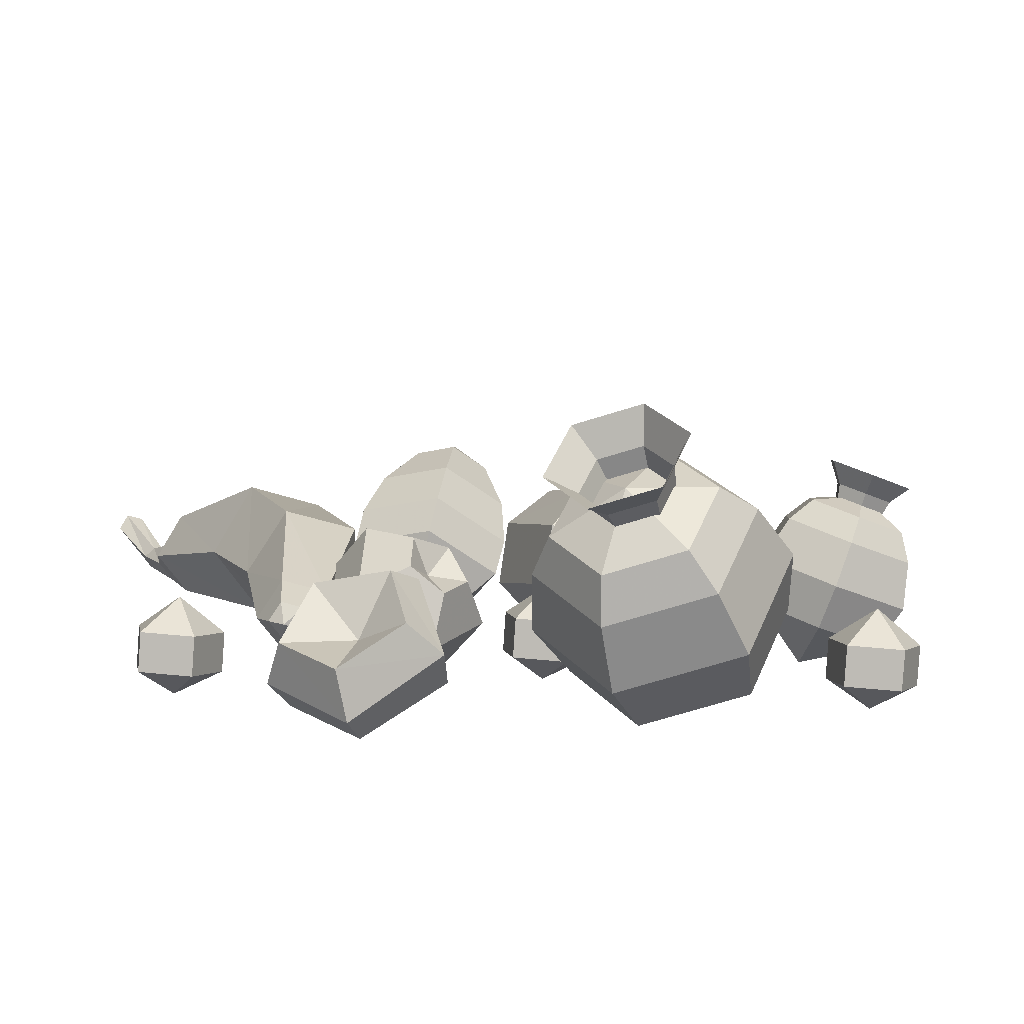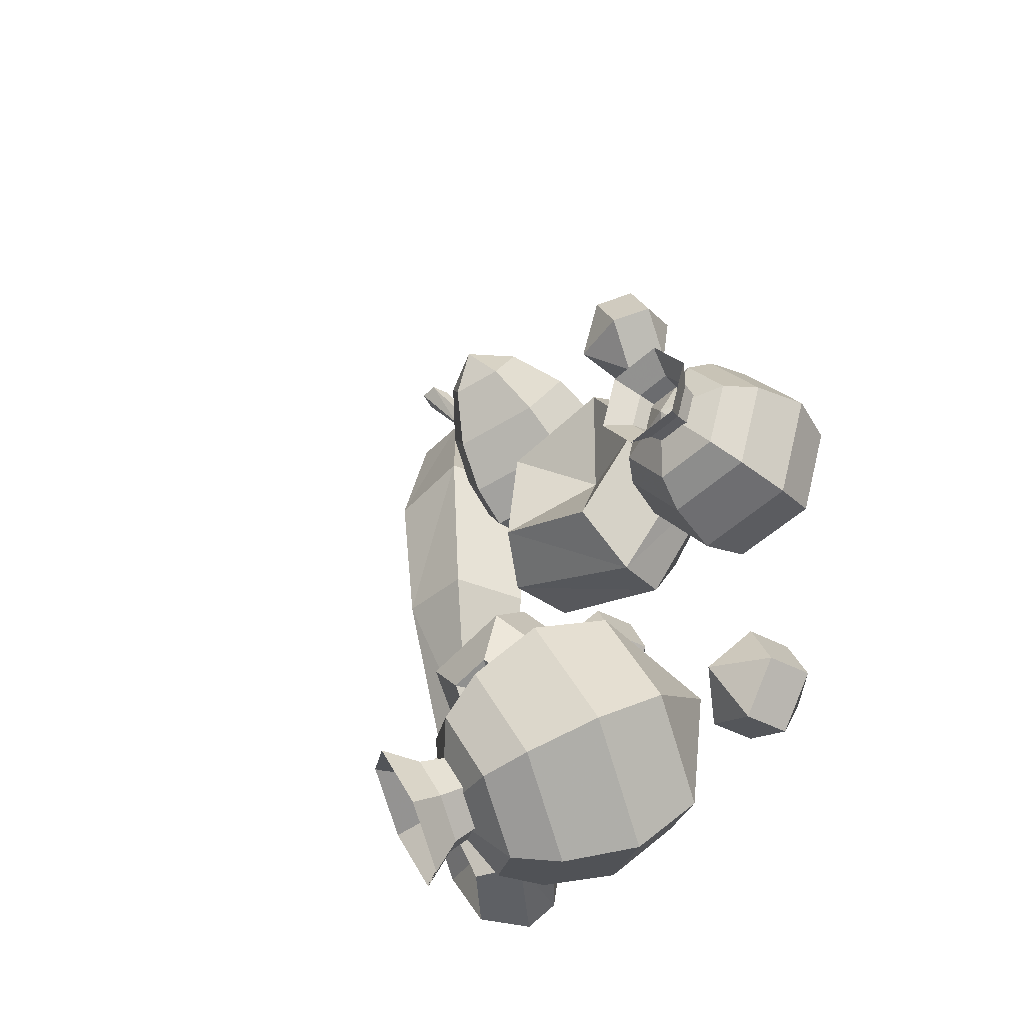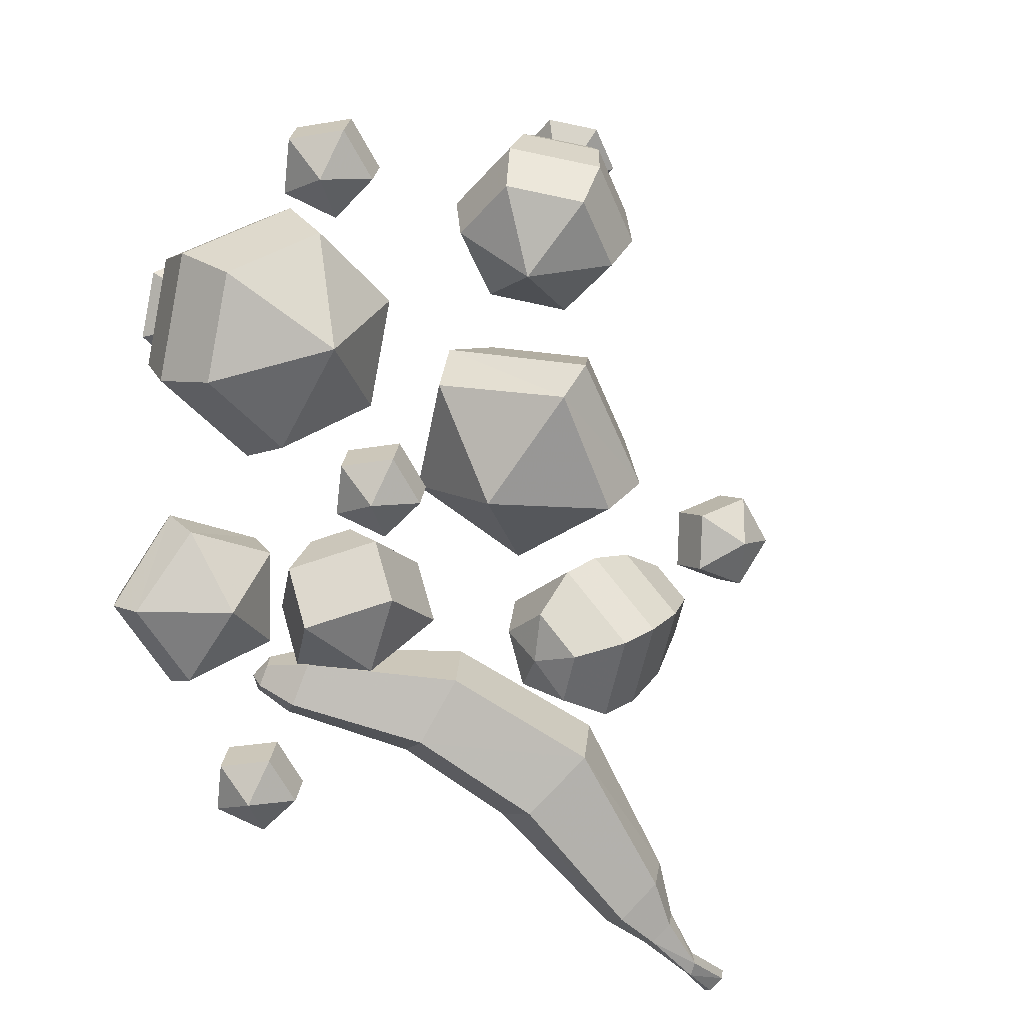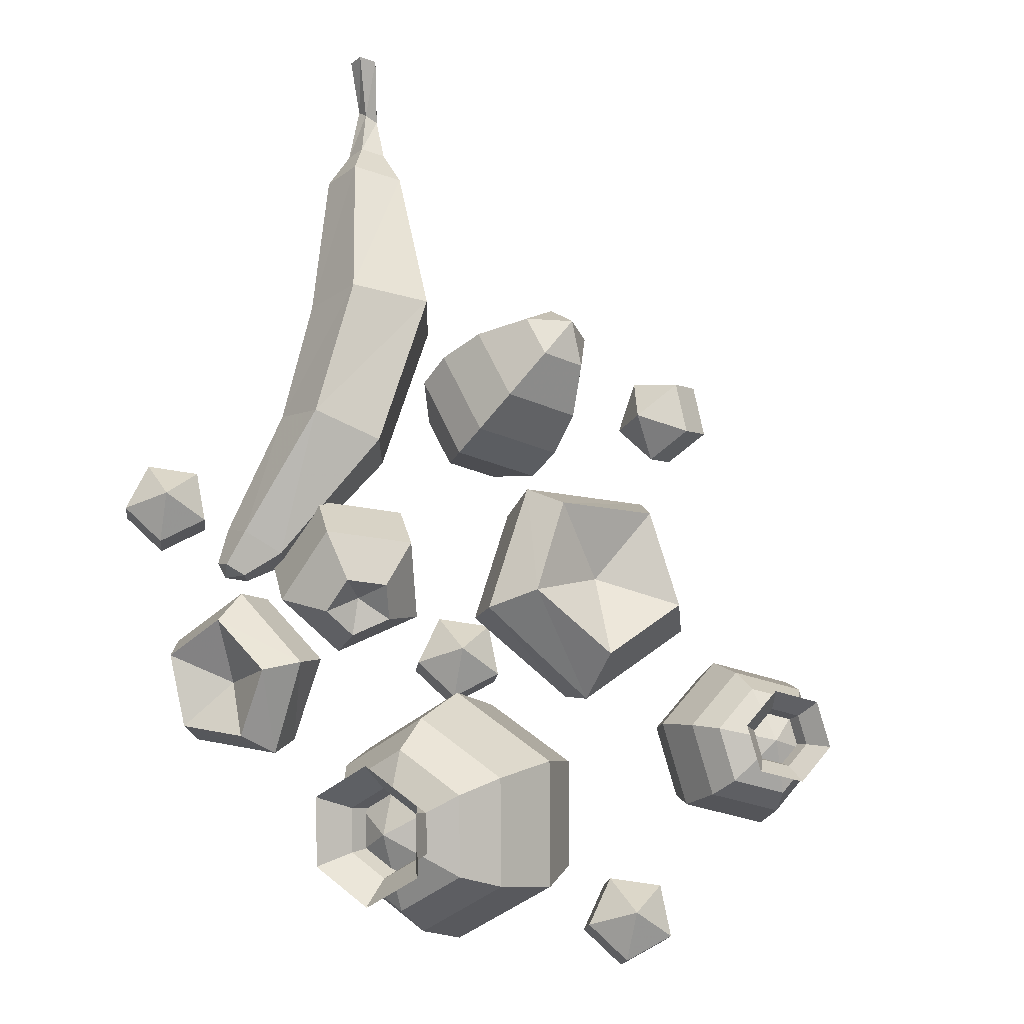
<metadata>
{"format":"obj","ext":"obj","renderer":"f3d","projection":"perspective","resolution":1024,"background":"white","views":[{"elev":9.9,"azim":-11.4,"up":"+Z"},{"elev":-34.6,"azim":64.0,"up":"+Y"},{"elev":-66.9,"azim":64.1,"up":"+Z"},{"elev":75.0,"azim":24.2,"up":"+Z"}]}
</metadata>
<code>
g zhanchang_fuben_376_dipizhuangshiwu_01_a
v -5.905 52.35 44.45
v -2.042 52.8 32.86
v -13.34 55.8 35.38
v -17.4 48.25 43.72
v -8.606 40.58 46.35
v 0.8842 43.39 39.64
v 0.8842 43.39 39.64
v -23.85 18.13 4.735
v -29.39 29.1 1.493
v -15.59 25.43 -1.585
v -34.35 19.87 11.68
v -23.61 10.51 14.9
v -12.01 13.95 6.698
v -12.01 13.95 6.698
v -3.577 42.51 8.019
v -7.216 35.78 0.5803
v -30.2 41.88 5.706
v -26.91 48.7 13.22
v -35.28 33.11 30.44
v -38.45 26.52 22.67
v -17.13 17.28 35.88
v -20.57 10.92 28.02
v 2.465 23.09 22.02
v -1.263 16.65 14.37
v 2.465 23.09 22.02
v -1.263 16.65 14.37
v -21.19 53.92 23.49
v -1.501 48.69 19.1
v -28.26 40.76 38.02
v -12.94 27.4 42.61
v 3.6 32.3 30.91
v 3.6 32.3 30.91
v -89.6 -30.44 21.49
v -99.5 -24.3 13.43
v -99.64 -37.71 14.66
v -86.93 -42.1 13.92
v -78.93 -31.4 12.24
v -78.93 -31.4 12.24
v -86.7 -20.4 11.94
v -91.73 -32.6 -2.4
v -100.5 -38.58 4.971
v -100.3 -25.19 3.746
v -87.8 -42.96 4.236
v -79.81 -32.28 2.558
v -87.56 -21.3 2.254
v -79.81 -32.28 2.558
v -28.73 -36.47 25.55
v -31.91 -34.85 34.96
v -34.18 -43.87 29.66
v -26.15 -45.81 22.84
v -18.92 -37.99 23.93
v -18.92 -37.99 23.93
v -22.48 -31.21 31.42
v -43.95 -19.22 2.721
v -55.31 -35.94 12.45
v -50.36 -16.26 24.02
v -37.8 -40.17 -2.416
v -22.02 -23.12 -0.03474
v -29.78 -8.338 16.3
v -22.02 -23.12 -0.03474
v -42.41 -25.28 35.99
v -47.37 -44.99 24.4
v -29.84 -49.23 9.515
v -14.04 -32.14 11.9
v -21.81 -17.34 28.26
v -14.04 -32.14 11.9
v -41.87 -58.22 -2.088
v -52.92 -44.82 13.91
v -31.81 -54.48 18.41
v -65.82 -60.54 0.3614
v -51.88 -80.42 -3.065
v -30.57 -75.93 8.011
v -51.88 -80.42 -3.065
v -58.09 -47.89 23.79
v -34.57 -58.98 29.49
v -71.52 -64.32 6.998
v -55.52 -86.07 2.365
v -32.35 -82.22 16.27
v -55.52 -86.07 2.365
v -59.51 -57.69 29.26
v -42.23 -65.48 33.14
v -69.25 -70.06 18.01
v -57.99 -85.5 14.94
v -57.99 -85.5 14.94
v -41.28 -82.66 24.3
v -50.58 -69.78 17.7
v 36.74 -58.61 46.55
v 7.252 -50.72 37.14
v 2.866 -62.33 49.37
v 27.89 -69.03 57.35
v -9.455 -70.63 18.57
v -11.31 -79.22 33.61
v 3.325 -98.43 9.406
v -0.4658 -102.8 25.84
v 32.81 -106.3 18.81
v 24.55 -109.5 33.82
v 49.52 -86.42 37.38
v 38.73 -92.61 49.57
v 32.68 -63.73 0.7436
v 15.51 -47.54 22.14
v 40.53 -54.23 30.12
v 1.337 -64.43 6.38
v 12.18 -88.01 -1.396
v 37.2 -94.71 6.584
v 51.38 -77.82 22.34
v 1.959 -72.58 55.27
v 20.64 -77.58 61.23
v -8.626 -85.19 43.5
v -0.5288 -102.8 37.7
v 18.15 -107.8 43.65
v 28.74 -95.19 55.42
v 7.192 -93.54 55.63
v 6.478 -81.77 54.25
v 2.778 -83.3 60.79
v 13.35 -86.13 64.16
v 15.41 -84.16 57.1
v 1.417 -87.8 48.62
v -3.214 -90.44 54.13
v 5.289 -96.22 45.84
v 1.37 -100.4 50.84
v 14.22 -98.61 48.69
v 11.94 -103.2 54.21
v 19.28 -92.58 54.32
v 17.94 -96.1 60.87
v -65.53 -44.6 16.54
v -60.36 -42.35 20.01
v -65.79 -41.84 21.61
v -68.97 -41.79 16.92
v -65.52 -42.26 12.43
v -65.52 -42.26 12.43
v -60.19 -42.6 14.33
v -97.49 109.1 10.39
v -97.8 110.4 17.78
v -93.51 111.4 16.32
v -100.3 109 14.12
v -93.31 110.6 11.76
v -71.04 79.96 18.39
v -83.37 77.1 22.58
v -65.49 40.33 36.71
v -46.44 46.15 30.02
v -90.46 72.89 12.07
v -76.72 34.39 19.97
v -82.48 73.15 1.361
v -64.59 36.54 2.918
v -64.59 36.54 2.918
v -82.48 73.15 1.361
v -70.47 77.52 5.301
v -45.88 43.82 9.149
v -53.67 -33.05 21.74
v -41.52 4.812 30.43
v -59.6 3.943 35.97
v -64.55 -32.05 24.94
v -70.34 2.121 20.53
v -70.9 -31.94 15.57
v -58.95 1.859 5.47
v -64 -32.88 6.591
v -64 -32.88 6.591
v -58.95 1.859 5.47
v -41.14 3.518 11.55
v -53.35 -33.57 10.38
v -80.15 87.72 10.81
v -86.23 86.31 12.88
v -89.73 84.23 7.695
v -85.79 84.36 2.418
v -85.79 84.36 2.418
v -79.87 86.52 4.361
v -90.48 97.52 9.637
v -87.13 97.53 7.765
v -93.24 98.55 7.163
v -91.58 99.2 3.755
v -87.81 98.56 4.135
v -91.58 99.2 3.755
v 14.39 -13.57 -4.852
v 1.501 -27.6 20.38
v -2.783 3.244 14.68
v 31.86 -35.62 11.19
v 46.23 -8.329 -0.05575
v 23.81 15.41 1.828
v 46.23 -8.329 -0.05575
v 5.243 -26.36 35.34
v 0.6259 8.557 29.84
v 37.75 -35.84 22.5
v 53.28 -5.615 8.709
v 29.48 21.78 13.06
v 53.28 -5.615 8.709
v 15.51 -18.31 43.05
v 11.8 6.937 38.64
v 39.31 -24.46 34.89
v 50.31 -2.998 25.42
v 50.31 -2.998 25.42
v 33.3 16.4 27.74
v 26.91 -5.466 24.38
v -2.562 -81.27 68.5
v 13.44 -85.55 73.6
v -11.63 -92.07 58.42
v -4.693 -107.2 53.45
v 11.31 -111.4 58.55
v 20.37 -100.6 68.63
v 72.33 -81.89 22.53
v 62.44 -75.76 14.47
v 62.29 -89.17 15.7
v 75 -93.55 14.96
v 83 -82.85 13.28
v 83 -82.85 13.28
v 75.24 -71.86 12.98
v 70.2 -84.05 -1.362
v 61.44 -90.03 6.009
v 61.59 -76.65 4.784
v 74.13 -94.41 5.274
v 82.12 -83.73 3.596
v 74.37 -72.75 3.292
v 82.12 -83.73 3.596
v 2.078 -36.78 22.23
v -7.814 -30.65 14.17
v -7.961 -44.05 15.39
v 4.749 -48.44 14.66
v 12.75 -37.74 12.98
v 12.75 -37.74 12.98
v 4.987 -26.74 12.67
v -0.05074 -38.94 -1.665
v -8.81 -44.92 5.706
v -8.663 -31.53 4.481
v 3.881 -49.3 4.972
v 11.87 -38.62 3.293
v 4.119 -27.64 2.99
v 11.87 -38.62 3.293
v 6.503 -82.09 54.34
v 15.18 -84.42 57.11
v 13.18 -86.34 63.97
v 2.907 -83.58 60.69
v 1.585 -87.95 48.87
v -2.916 -90.52 54.22
v 1.539 -100.2 51.03
v 5.347 -96.14 46.17
v 11.82 -103 54.3
v 14.03 -98.46 48.94
v 18.95 -92.6 54.41
v 17.64 -96.02 60.78
v 13.27 -85.77 73.15
v -2.282 -81.61 68.19
v -11.09 -92.11 58.4
v -4.353 -106.8 53.56
v 11.2 -110.9 58.52
v 20 -100.4 68.32
v 18.93 42.11 22.74
v 13.91 52.34 14.34
v 14.97 39.89 9.328
v 26.69 34.71 13.49
v 32.87 43.97 21.07
v 32.87 43.97 21.07
v 24.97 54.86 21.6
v 29.79 50.93 3.135
v 19.39 43.48 1.39
v 18.33 55.91 6.398
v 31.08 38.31 5.543
v 37.25 47.54 13.12
v 29.37 58.42 13.65
v 37.25 47.54 13.12
v 84.82 -8.505 15.77
v 64.82 -13.36 23.66
v 71.13 -15.51 33.66
v 88.1 -11.4 26.96
v 58.91 -34.4 26.54
v 66.12 -33.37 36.1
v 73 -50.59 21.51
v 78.08 -47.1 31.84
v 93 -45.73 13.62
v 95.05 -42.98 25.14
v 98.91 -24.69 10.74
v 100.1 -25.13 22.7
v 70.55 -30.14 -2.885
v 62.78 -16.11 12.14
v 79.74 -11.99 5.439
v 57.76 -33.96 14.58
v 69.72 -47.7 10.32
v 86.69 -43.58 3.615
v 91.7 -25.73 1.176
v 76.58 -18.82 38.8
v 89.25 -15.75 33.8
v 72.83 -32.15 40.62
v 81.76 -42.41 37.44
v 94.43 -39.33 32.44
v 98.17 -26 30.62
v 87.4 -28.94 40.49
v 82 -23.32 37.95
v 82.9 -22.22 43.05
v 90.08 -20.48 40.21
v 88.06 -21.85 35.56
v 80.21 -29.7 38.82
v 80.79 -29.77 44.08
v 84.48 -34.6 37.3
v 85.84 -35.57 42.28
v 90.54 -33.13 34.91
v 93.01 -33.83 39.44
v 92.33 -26.76 34.03
v 95.13 -26.29 38.41
v 82 -19.05 48.79
v 92.85 -16.41 44.5
v 78.79 -30.46 50.35
v 86.44 -39.24 47.62
v 97.29 -36.61 43.34
v 100.5 -25.2 41.78
v 82.22 -23.5 38.07
v 88.06 -22.08 35.77
v 90 -20.76 40.25
v 83.09 -22.44 42.98
v 80.5 -29.64 38.91
v 81.05 -29.7 43.97
v 85.92 -35.29 42.24
v 84.61 -34.36 37.45
v 92.82 -33.62 39.51
v 90.44 -32.94 35.14
v 92.17 -26.81 34.3
v 94.86 -26.35 38.52
v 92.67 -16.85 44.38
v 82.22 -19.38 48.51
v 79.13 -30.37 50.01
v 86.49 -38.83 47.38
v 96.94 -36.29 43.26
v 100 -25.3 41.76
f 1 2 3
f 1 3 4
f 1 4 5
f 1 5 6
f 1 7 2
f 8 9 10
f 8 11 9
f 8 12 11
f 8 13 12
f 8 10 14
f 15 16 17
f 17 18 15
f 19 18 17
f 17 20 19
f 21 19 20
f 20 22 21
f 23 21 22
f 22 24 23
f 25 26 16
f 16 15 25
f 18 27 28
f 28 15 18
f 19 29 27
f 27 18 19
f 21 30 29
f 29 19 21
f 23 31 30
f 30 21 23
f 25 15 28
f 28 32 25
f 2 28 27
f 27 3 2
f 3 27 29
f 29 4 3
f 4 29 30
f 30 5 4
f 5 30 31
f 31 6 5
f 32 28 2
f 2 7 32
f 16 10 9
f 9 17 16
f 20 17 9
f 9 11 20
f 22 20 11
f 11 12 22
f 24 22 12
f 12 13 24
f 16 26 14
f 14 10 16
f 33 34 35
f 33 35 36
f 33 36 37
f 33 38 39
f 33 39 34
f 40 41 42
f 40 43 41
f 40 44 43
f 40 45 46
f 40 42 45
f 34 42 41
f 41 35 34
f 36 35 41
f 41 43 36
f 37 36 43
f 43 44 37
f 39 38 46
f 46 45 39
f 39 45 42
f 42 34 39
f 47 48 49
f 47 49 50
f 47 50 51
f 47 52 53
f 47 53 48
f 54 55 56
f 54 57 55
f 54 58 57
f 54 59 60
f 54 56 59
f 61 56 55
f 55 62 61
f 63 62 55
f 55 57 63
f 64 63 57
f 57 58 64
f 65 66 60
f 60 59 65
f 65 59 56
f 56 61 65
f 67 68 69
f 67 70 68
f 67 71 70
f 67 72 73
f 67 69 72
f 74 75 69
f 69 68 74
f 70 76 74
f 74 68 70
f 71 77 76
f 76 70 71
f 78 79 73
f 73 72 78
f 75 78 72
f 72 69 75
f 75 74 80
f 80 81 75
f 80 74 76
f 76 82 80
f 82 76 77
f 77 83 82
f 84 79 78
f 78 85 84
f 78 75 81
f 81 85 78
f 81 80 86
f 80 82 86
f 82 83 86
f 84 85 86
f 85 81 86
f 87 88 89
f 89 90 87
f 88 91 92
f 92 89 88
f 91 93 94
f 94 92 91
f 93 95 96
f 96 94 93
f 95 97 98
f 98 96 95
f 97 87 90
f 90 98 97
f 99 100 101
f 99 102 100
f 99 103 102
f 99 104 103
f 99 105 104
f 99 101 105
f 101 100 88
f 88 87 101
f 100 102 91
f 91 88 100
f 102 103 93
f 93 91 102
f 103 104 95
f 95 93 103
f 104 105 97
f 97 95 104
f 105 101 87
f 87 97 105
f 89 106 107
f 107 90 89
f 92 108 106
f 106 89 92
f 94 109 108
f 108 92 94
f 96 110 109
f 109 94 96
f 98 111 110
f 110 96 98
f 98 90 107
f 107 111 98
f 107 106 112
f 106 108 112
f 108 109 112
f 109 110 112
f 110 111 112
f 111 107 112
f 113 114 115
f 115 116 113
f 117 118 114
f 114 113 117
f 117 119 120
f 120 118 117
f 119 121 122
f 122 120 119
f 123 124 122
f 122 121 123
f 116 115 124
f 124 123 116
f 125 126 127
f 125 127 128
f 125 128 129
f 125 130 131
f 125 131 126
f 132 133 134
f 132 135 133
f 132 134 136
f 137 138 139
f 139 140 137
f 138 141 142
f 142 139 138
f 141 143 144
f 144 142 141
f 145 146 147
f 147 148 145
f 148 147 137
f 137 140 148
f 149 150 151
f 151 152 149
f 152 151 153
f 153 154 152
f 154 153 155
f 155 156 154
f 157 158 159
f 159 160 157
f 149 160 159
f 159 150 149
f 140 139 151
f 151 150 140
f 139 142 153
f 153 151 139
f 142 144 155
f 155 153 142
f 158 145 148
f 148 159 158
f 159 148 140
f 140 150 159
f 152 127 126
f 126 149 152
f 154 128 127
f 127 152 154
f 156 129 128
f 128 154 156
f 160 131 130
f 130 157 160
f 160 149 126
f 126 131 160
f 137 161 162
f 162 138 137
f 141 138 162
f 162 163 141
f 143 141 163
f 163 164 143
f 147 146 165
f 165 166 147
f 147 166 161
f 161 137 147
f 167 168 134
f 134 133 167
f 169 167 133
f 133 135 169
f 132 170 169
f 169 135 132
f 136 171 172
f 172 132 136
f 168 171 136
f 136 134 168
f 162 161 168
f 168 167 162
f 163 162 167
f 167 169 163
f 170 164 163
f 163 169 170
f 171 166 165
f 165 172 171
f 161 166 171
f 171 168 161
f 48 61 62
f 62 49 48
f 49 62 63
f 63 50 49
f 50 63 64
f 64 51 50
f 52 66 65
f 65 53 52
f 65 61 48
f 48 53 65
f 173 174 175
f 173 176 174
f 173 177 176
f 173 178 179
f 173 175 178
f 180 181 175
f 175 174 180
f 176 182 180
f 180 174 176
f 177 183 182
f 182 176 177
f 184 185 179
f 179 178 184
f 181 184 178
f 178 175 181
f 181 180 186
f 186 187 181
f 186 180 182
f 182 188 186
f 188 182 183
f 183 189 188
f 190 185 184
f 184 191 190
f 184 181 187
f 187 191 184
f 187 186 192
f 186 188 192
f 188 189 192
f 190 191 192
f 191 187 192
f 114 193 194
f 194 115 114
f 195 193 114
f 114 118 195
f 196 195 118
f 118 120 196
f 197 196 120
f 120 122 197
f 198 197 122
f 122 124 198
f 115 194 198
f 198 124 115
f 199 200 201
f 199 201 202
f 199 202 203
f 199 204 205
f 199 205 200
f 206 207 208
f 206 209 207
f 206 210 209
f 206 211 212
f 206 208 211
f 200 208 207
f 207 201 200
f 202 201 207
f 207 209 202
f 203 202 209
f 209 210 203
f 205 204 212
f 212 211 205
f 205 211 208
f 208 200 205
f 213 214 215
f 213 215 216
f 213 216 217
f 213 218 219
f 213 219 214
f 220 221 222
f 220 223 221
f 220 224 223
f 220 225 226
f 220 222 225
f 214 222 221
f 221 215 214
f 216 215 221
f 221 223 216
f 217 216 223
f 223 224 217
f 219 218 226
f 226 225 219
f 219 225 222
f 222 214 219
f 227 228 229
f 229 230 227
f 231 227 230
f 230 232 231
f 231 232 233
f 233 234 231
f 234 233 235
f 235 236 234
f 237 236 235
f 235 238 237
f 228 237 238
f 238 229 228
f 230 229 239
f 239 240 230
f 241 232 230
f 230 240 241
f 242 233 232
f 232 241 242
f 243 235 233
f 233 242 243
f 244 238 235
f 235 243 244
f 229 238 244
f 244 239 229
f 245 246 247
f 245 247 248
f 245 248 249
f 245 250 251
f 245 251 246
f 252 253 254
f 252 255 253
f 252 256 255
f 252 257 258
f 252 254 257
f 246 254 253
f 253 247 246
f 248 247 253
f 253 255 248
f 249 248 255
f 255 256 249
f 251 250 258
f 258 257 251
f 251 257 254
f 254 246 251
f 259 260 261
f 261 262 259
f 260 263 264
f 264 261 260
f 263 265 266
f 266 264 263
f 265 267 268
f 268 266 265
f 267 269 270
f 270 268 267
f 269 259 262
f 262 270 269
f 271 272 273
f 271 274 272
f 271 275 274
f 271 276 275
f 271 277 276
f 271 273 277
f 273 272 260
f 260 259 273
f 272 274 263
f 263 260 272
f 274 275 265
f 265 263 274
f 275 276 267
f 267 265 275
f 276 277 269
f 269 267 276
f 277 273 259
f 259 269 277
f 261 278 279
f 279 262 261
f 264 280 278
f 278 261 264
f 266 281 280
f 280 264 266
f 268 282 281
f 281 266 268
f 270 283 282
f 282 268 270
f 270 262 279
f 279 283 270
f 279 278 284
f 278 280 284
f 280 281 284
f 281 282 284
f 282 283 284
f 283 279 284
f 285 286 287
f 287 288 285
f 289 290 286
f 286 285 289
f 289 291 292
f 292 290 289
f 291 293 294
f 294 292 291
f 295 296 294
f 294 293 295
f 288 287 296
f 296 295 288
f 286 297 298
f 298 287 286
f 299 297 286
f 286 290 299
f 300 299 290
f 290 292 300
f 301 300 292
f 292 294 301
f 302 301 294
f 294 296 302
f 287 298 302
f 302 296 287
f 303 304 305
f 305 306 303
f 307 303 306
f 306 308 307
f 307 308 309
f 309 310 307
f 310 309 311
f 311 312 310
f 313 312 311
f 311 314 313
f 304 313 314
f 314 305 304
f 306 305 315
f 315 316 306
f 317 308 306
f 306 316 317
f 318 309 308
f 308 317 318
f 319 311 309
f 309 318 319
f 320 314 311
f 311 319 320
f 305 314 320
f 320 315 305

</code>
